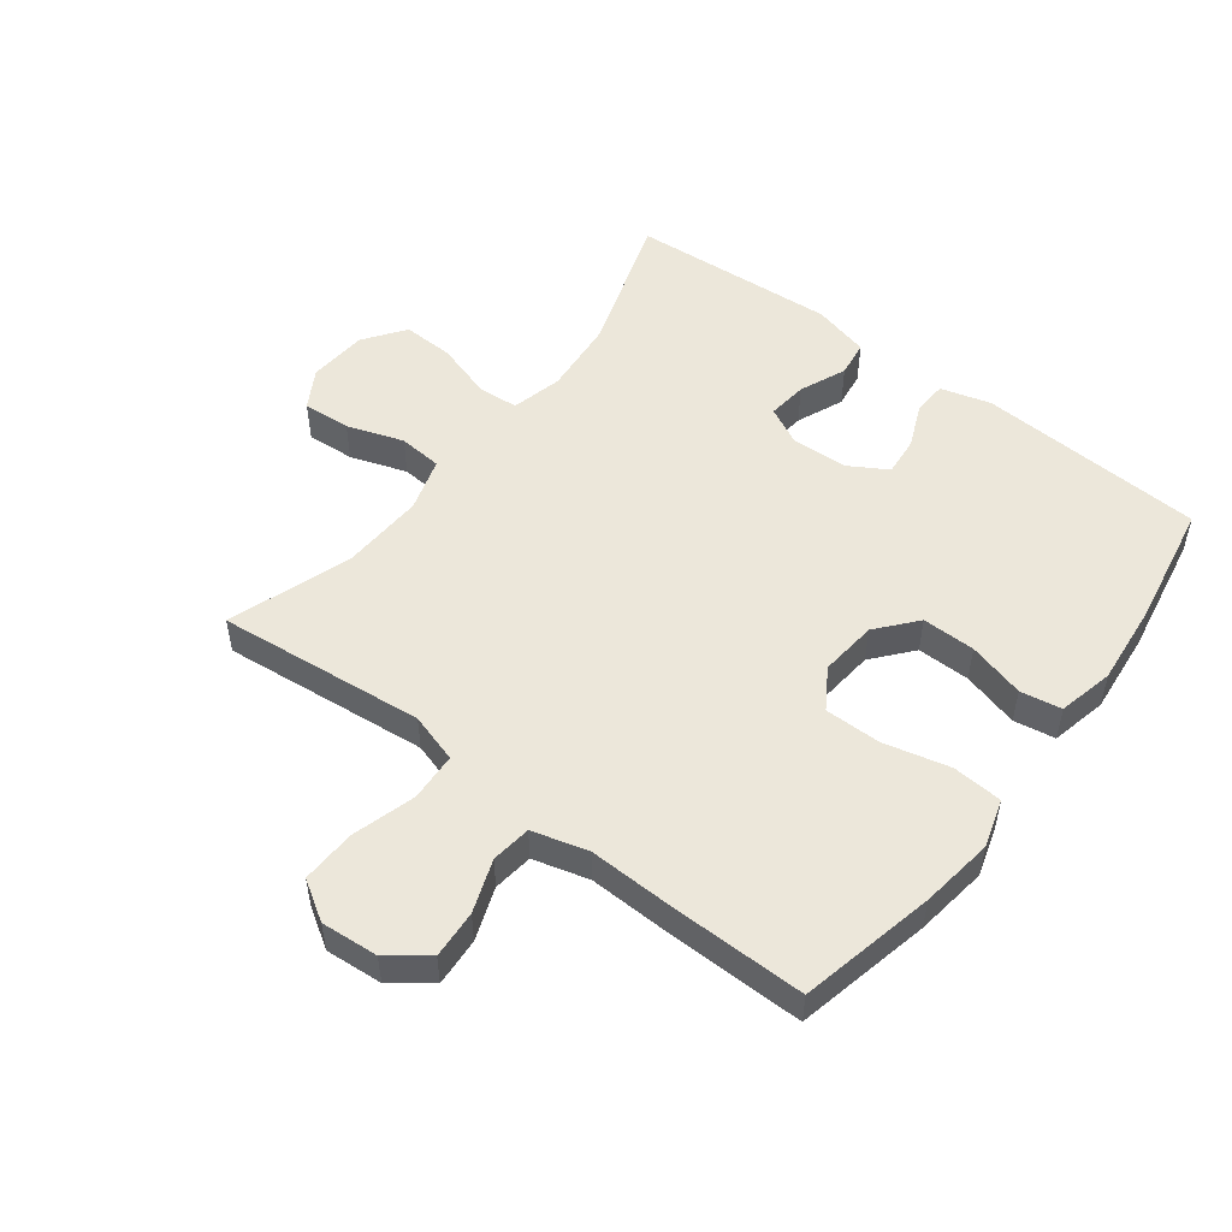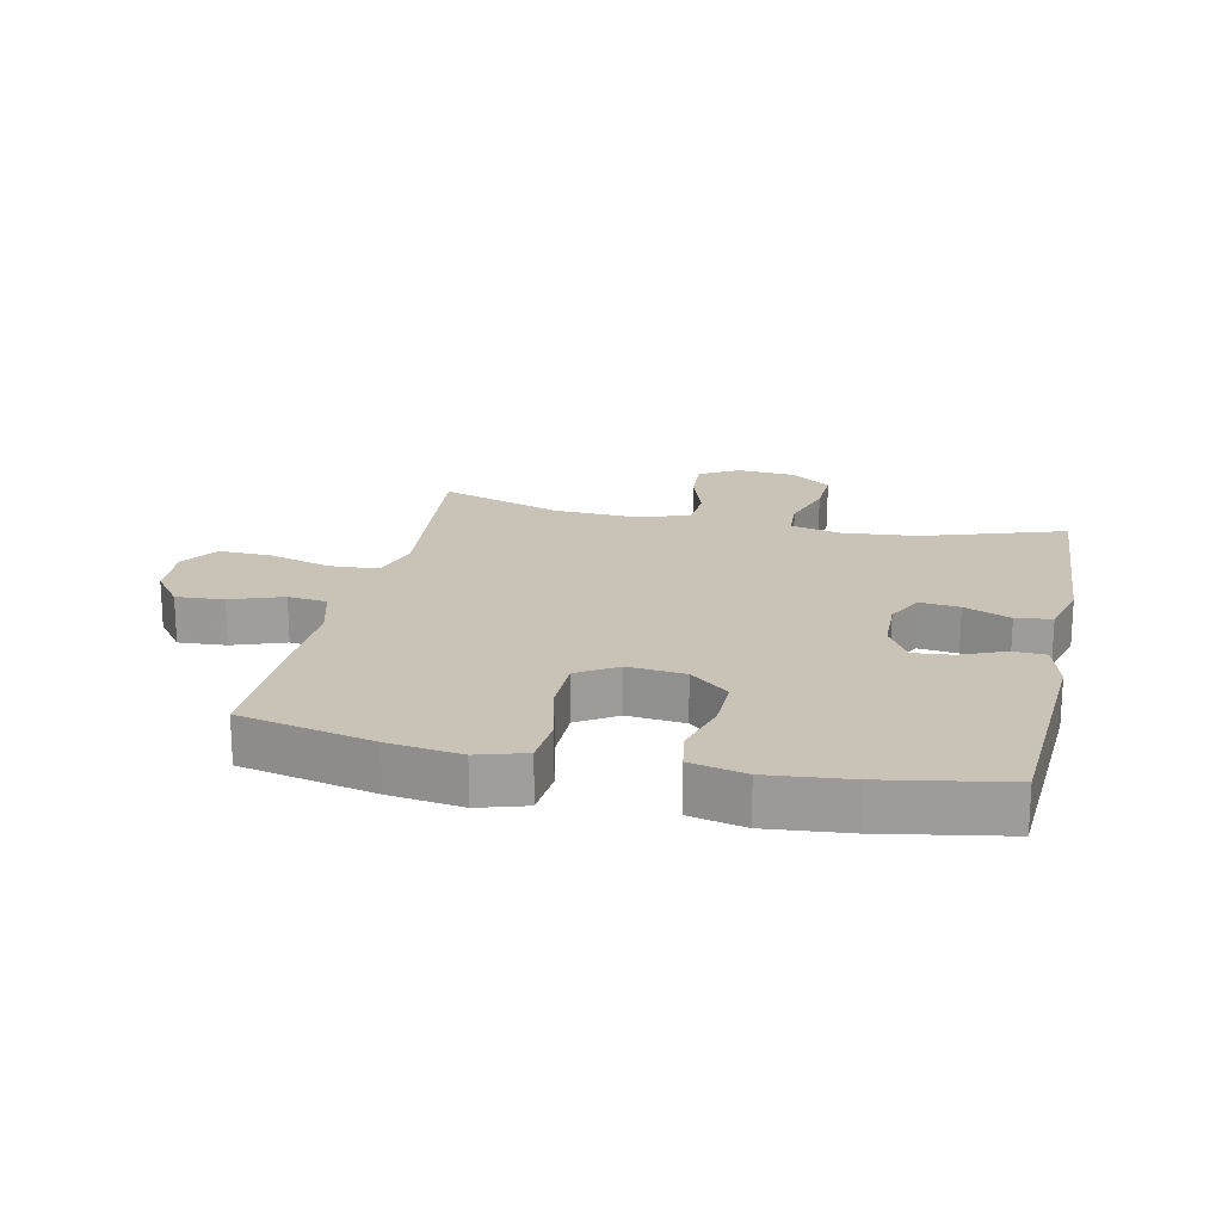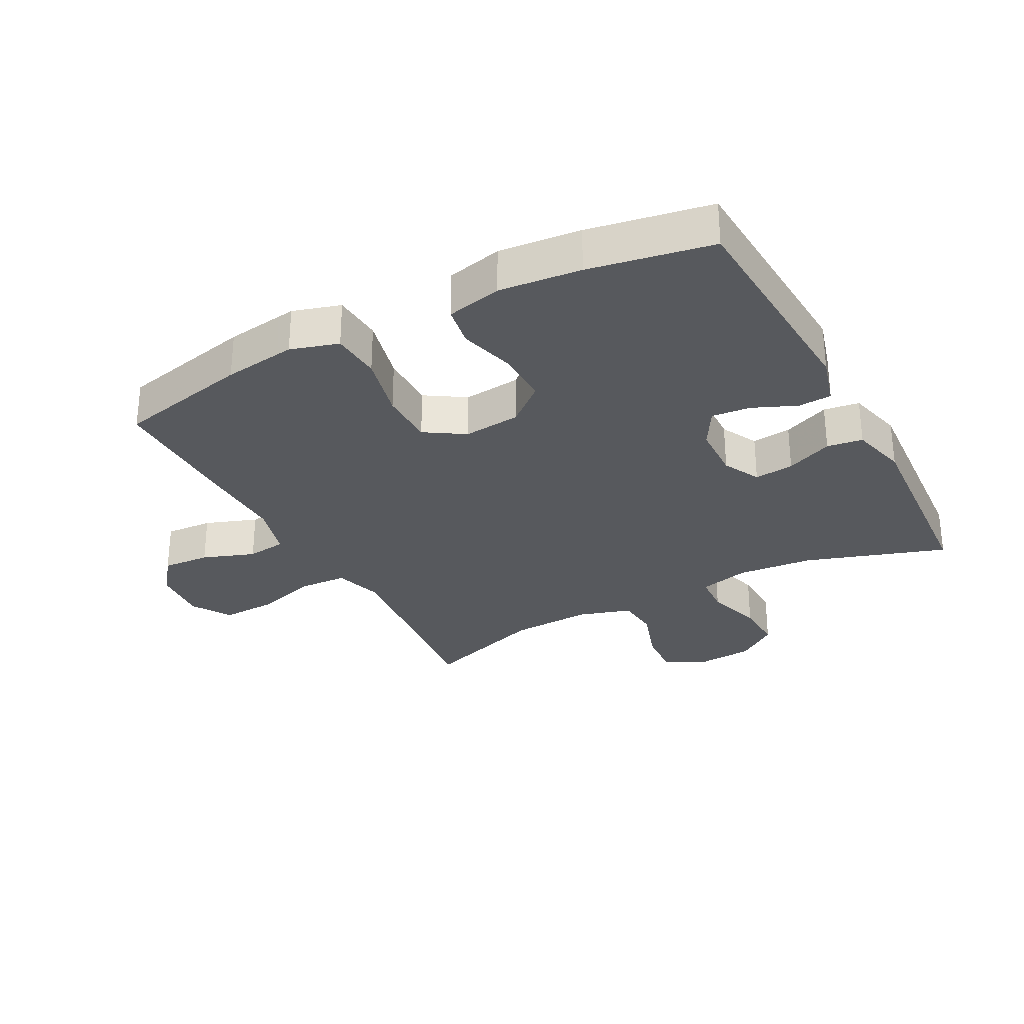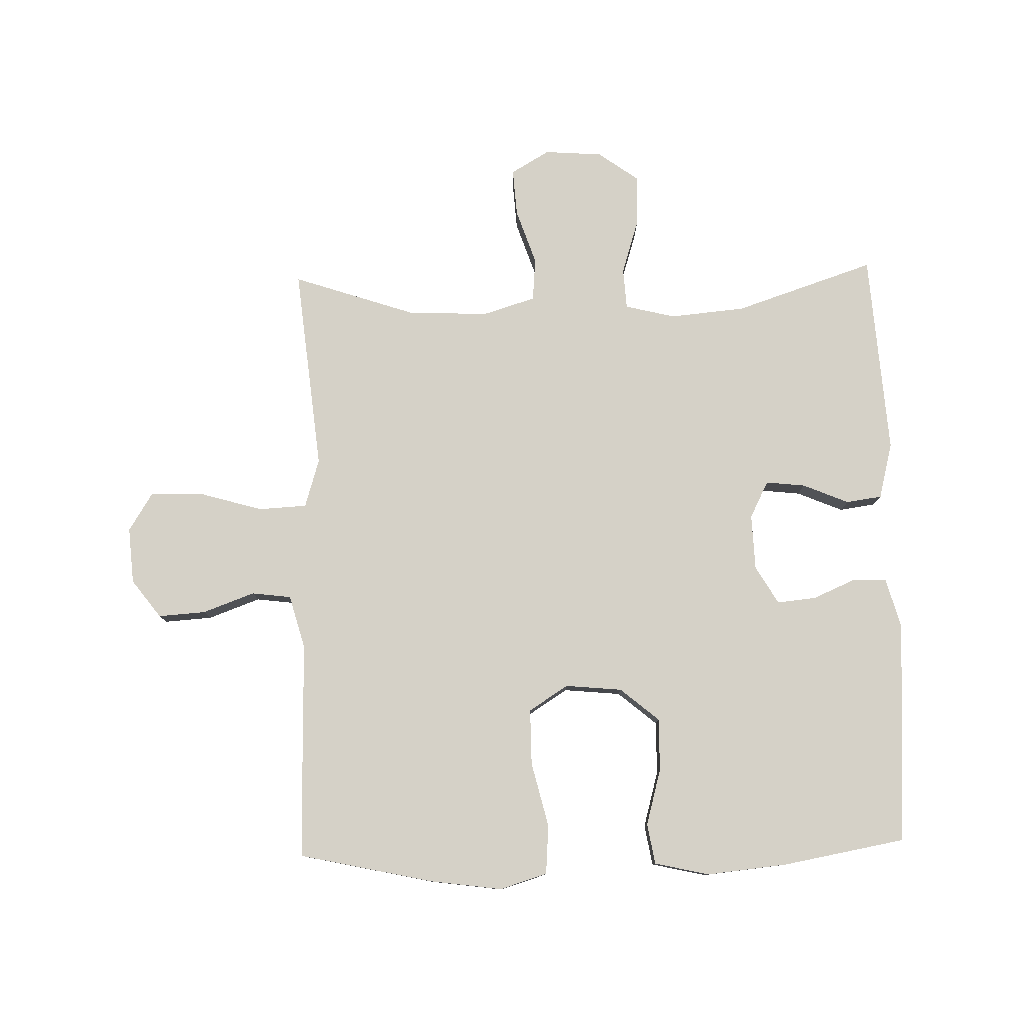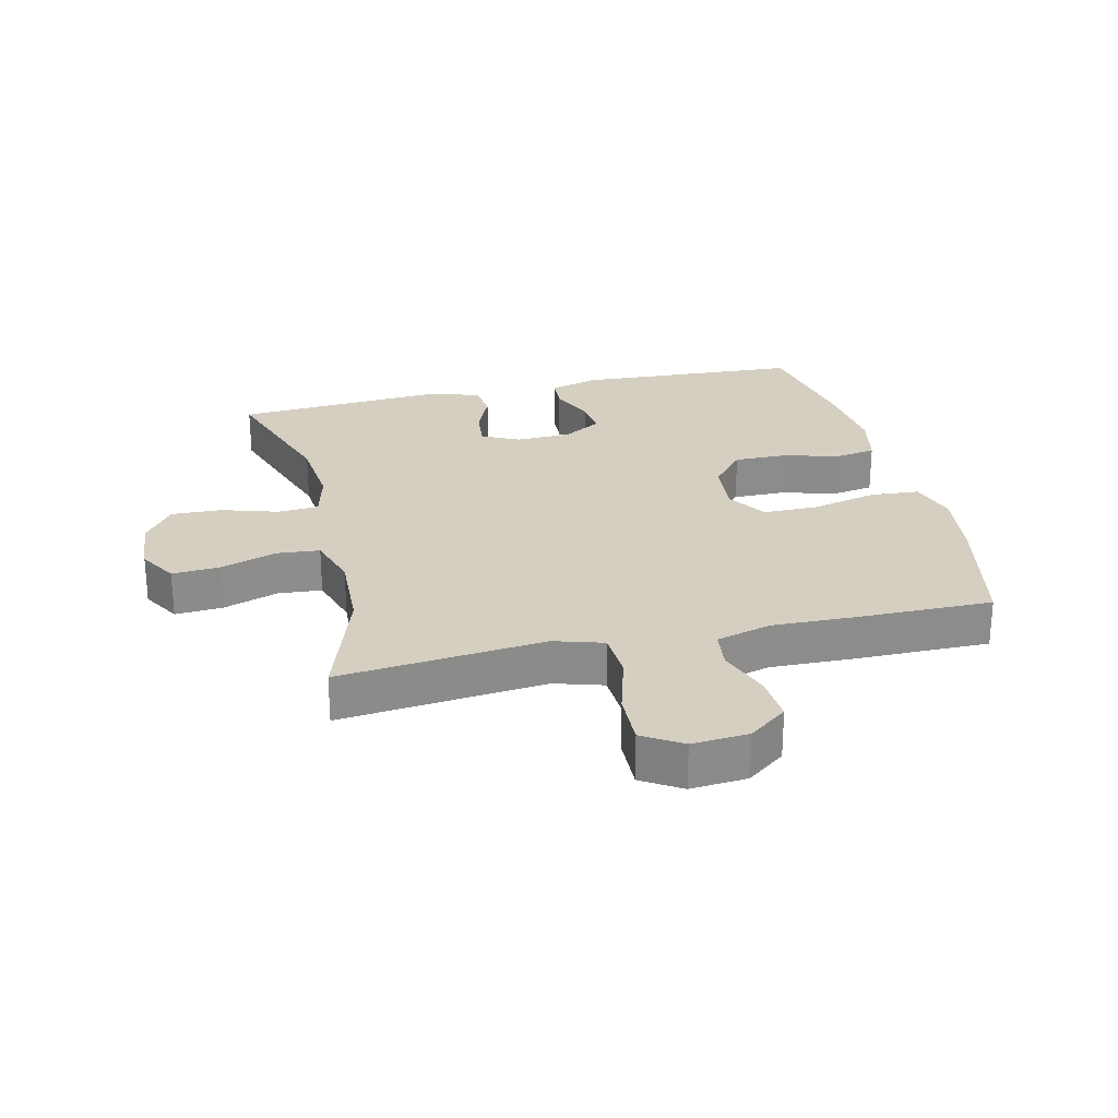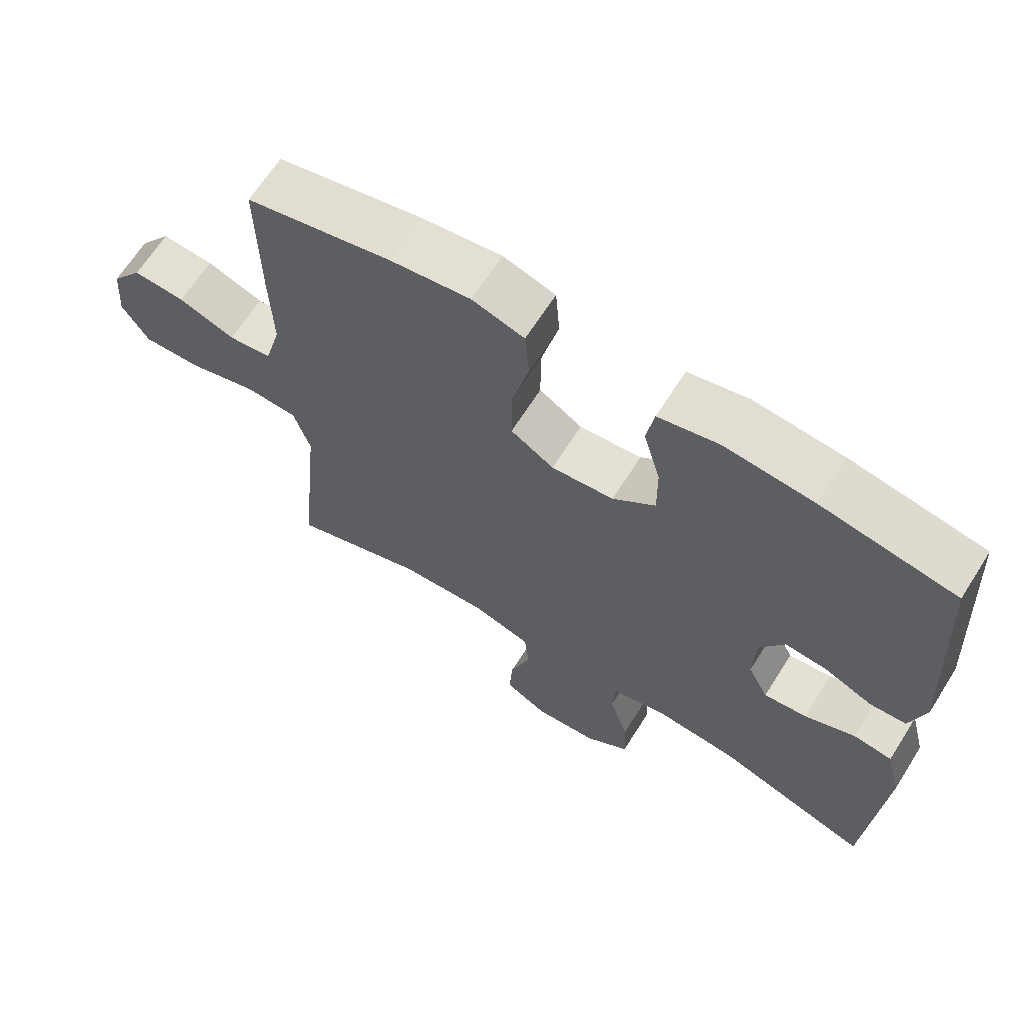
<metadata>
{"format":"obj","ext":"obj","renderer":"f3d","projection":"perspective","resolution":1024,"background":"white","views":[{"elev":51.6,"azim":-52.7,"up":"+Y"},{"elev":19.5,"azim":12.4,"up":"+Y"},{"elev":-29.7,"azim":28.0,"up":"+Y"},{"elev":79.1,"azim":-1.5,"up":"+Y"},{"elev":25.9,"azim":-103.4,"up":"+Y"},{"elev":65.9,"azim":32.3,"up":"+Z"}]}
</metadata>
<code>
v 0.5 0.07 0.5
v 0.521 0.07 0.141
v 0.499 0.07 0.062
v 0.446 0.07 0.059
v 0.376 0.07 0.089
v 0.314 0.07 0.095
v 0.278 0.07 0.034
v 0.275 0.07 -0.055
v 0.305 0.07 -0.114
v 0.368 0.07 -0.107
v 0.442 0.07 -0.076
v 0.499 0.07 -0.084
v 0.522 0.07 -0.174
v 0.5 0.07 -0.5
v 0.276 0.07 -0.426
v 0.155 0.07 -0.415
v 0.075 0.07 -0.435
v 0.071 0.07 -0.5
v 0.099 0.07 -0.589
v 0.102 0.07 -0.67
v 0.037 0.07 -0.717
v -0.056 0.07 -0.724
v -0.118 0.07 -0.688
v -0.113 0.07 -0.612
v -0.083 0.07 -0.523
v -0.089 0.07 -0.454
v -0.174 0.07 -0.428
v -0.304 0.07 -0.434
v -0.5 0.07 -0.5
v -0.479 0.07 -0.292
v -0.467 0.07 -0.172
v -0.491 0.07 -0.094
v -0.568 0.07 -0.09
v -0.668 0.07 -0.119
v -0.754 0.07 -0.122
v -0.793 0.07 -0.06
v -0.786 0.07 0.03
v -0.74 0.07 0.091
v -0.664 0.07 0.086
v -0.581 0.07 0.056
v -0.518 0.07 0.064
v -0.494 0.07 0.152
v -0.498 0.07 0.286
v -0.5 0.07 0.5
v -0.287 0.07 0.547
v -0.171 0.07 0.563
v -0.095 0.07 0.54
v -0.089 0.07 0.461
v -0.114 0.07 0.357
v -0.114 0.07 0.268
v -0.051 0.07 0.228
v 0.04 0.07 0.237
v 0.102 0.07 0.289
v 0.101 0.07 0.373
v 0.076 0.07 0.463
v 0.087 0.07 0.528
v 0.175 0.07 0.548
v 0.305 0.07 0.535
v 0.5 0 0.5
v 0.521 0 0.141
v 0.499 0 0.062
v 0.446 0 0.059
v 0.376 0 0.089
v 0.314 0 0.095
v 0.278 0 0.034
v 0.275 0 -0.055
v 0.305 0 -0.114
v 0.368 0 -0.107
v 0.442 0 -0.076
v 0.499 0 -0.084
v 0.522 0 -0.174
v 0.5 0 -0.5
v 0.276 0 -0.426
v 0.155 0 -0.415
v 0.075 0 -0.435
v 0.071 0 -0.5
v 0.099 0 -0.589
v 0.102 0 -0.67
v 0.037 0 -0.717
v -0.056 0 -0.724
v -0.118 0 -0.688
v -0.113 0 -0.612
v -0.083 0 -0.523
v -0.089 0 -0.454
v -0.174 0 -0.428
v -0.304 0 -0.434
v -0.5 0 -0.5
v -0.479 0 -0.292
v -0.467 0 -0.172
v -0.491 0 -0.094
v -0.568 0 -0.09
v -0.668 0 -0.119
v -0.754 0 -0.122
v -0.793 0 -0.06
v -0.786 0 0.03
v -0.74 0 0.091
v -0.664 0 0.086
v -0.581 0 0.056
v -0.518 0 0.064
v -0.494 0 0.152
v -0.498 0 0.286
v -0.5 0 0.5
v -0.287 0 0.547
v -0.171 0 0.563
v -0.095 0 0.54
v -0.089 0 0.461
v -0.114 0 0.357
v -0.114 0 0.268
v -0.051 0 0.228
v 0.04 0 0.237
v 0.102 0 0.289
v 0.101 0 0.373
v 0.076 0 0.463
v 0.087 0 0.528
v 0.175 0 0.548
v 0.305 0 0.535
f 54 55 56 57
f 53 54 57 58
f 46 47 48 49
f 46 49 50
f 45 46 50
f 42 43 44 45
f 41 42 45 50
f 37 38 39 40
f 35 36 37 40
f 33 34 35 40
f 32 33 40 41
f 31 32 41 50
f 28 29 30
f 27 28 30 31
f 26 27 31 50
f 22 23 24 25
f 18 19 20 21
f 17 18 21 22
f 12 13 14 15
f 10 11 12 15
f 9 10 15 16
f 8 9 16 17
f 2 3 4 5
f 2 5 6
f 53 58 1 2
f 52 53 2 6
f 51 52 6 7
f 25 26 50 51
f 17 22 25 51
f 7 8 17 51
f 115 114 113 112
f 116 115 112 111
f 107 106 105 104
f 108 107 104
f 108 104 103
f 103 102 101 100
f 108 103 100 99
f 98 97 96 95
f 98 95 94 93
f 98 93 92 91
f 99 98 91 90
f 108 99 90 89
f 88 87 86
f 89 88 86 85
f 108 89 85 84
f 83 82 81 80
f 79 78 77 76
f 80 79 76 75
f 73 72 71 70
f 73 70 69 68
f 74 73 68 67
f 75 74 67 66
f 63 62 61 60
f 64 63 60
f 60 59 116 111
f 64 60 111 110
f 65 64 110 109
f 109 108 84 83
f 109 83 80 75
f 109 75 66 65
f 1 59 60 2
f 2 60 61 3
f 3 61 62 4
f 4 62 63 5
f 5 63 64 6
f 6 64 65 7
f 7 65 66 8
f 8 66 67 9
f 9 67 68 10
f 10 68 69 11
f 11 69 70 12
f 12 70 71 13
f 13 71 72 14
f 14 72 73 15
f 15 73 74 16
f 16 74 75 17
f 17 75 76 18
f 18 76 77 19
f 19 77 78 20
f 20 78 79 21
f 21 79 80 22
f 22 80 81 23
f 23 81 82 24
f 24 82 83 25
f 25 83 84 26
f 26 84 85 27
f 27 85 86 28
f 28 86 87 29
f 29 87 88 30
f 30 88 89 31
f 31 89 90 32
f 32 90 91 33
f 33 91 92 34
f 34 92 93 35
f 35 93 94 36
f 36 94 95 37
f 37 95 96 38
f 38 96 97 39
f 39 97 98 40
f 40 98 99 41
f 41 99 100 42
f 42 100 101 43
f 43 101 102 44
f 44 102 103 45
f 45 103 104 46
f 46 104 105 47
f 47 105 106 48
f 48 106 107 49
f 49 107 108 50
f 50 108 109 51
f 51 109 110 52
f 52 110 111 53
f 53 111 112 54
f 54 112 113 55
f 55 113 114 56
f 56 114 115 57
f 57 115 116 58
f 58 116 59 1

</code>
